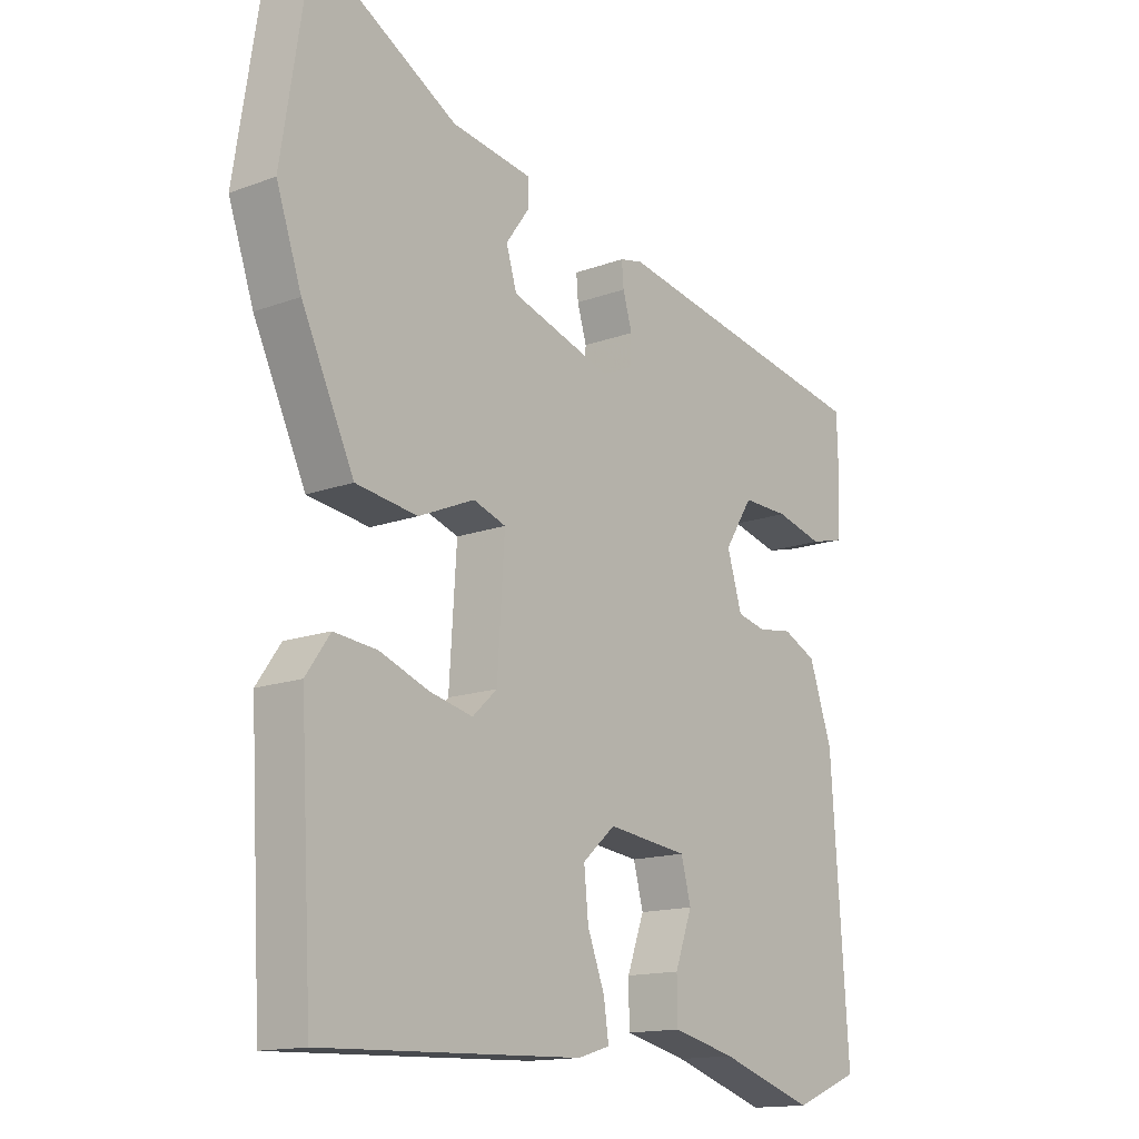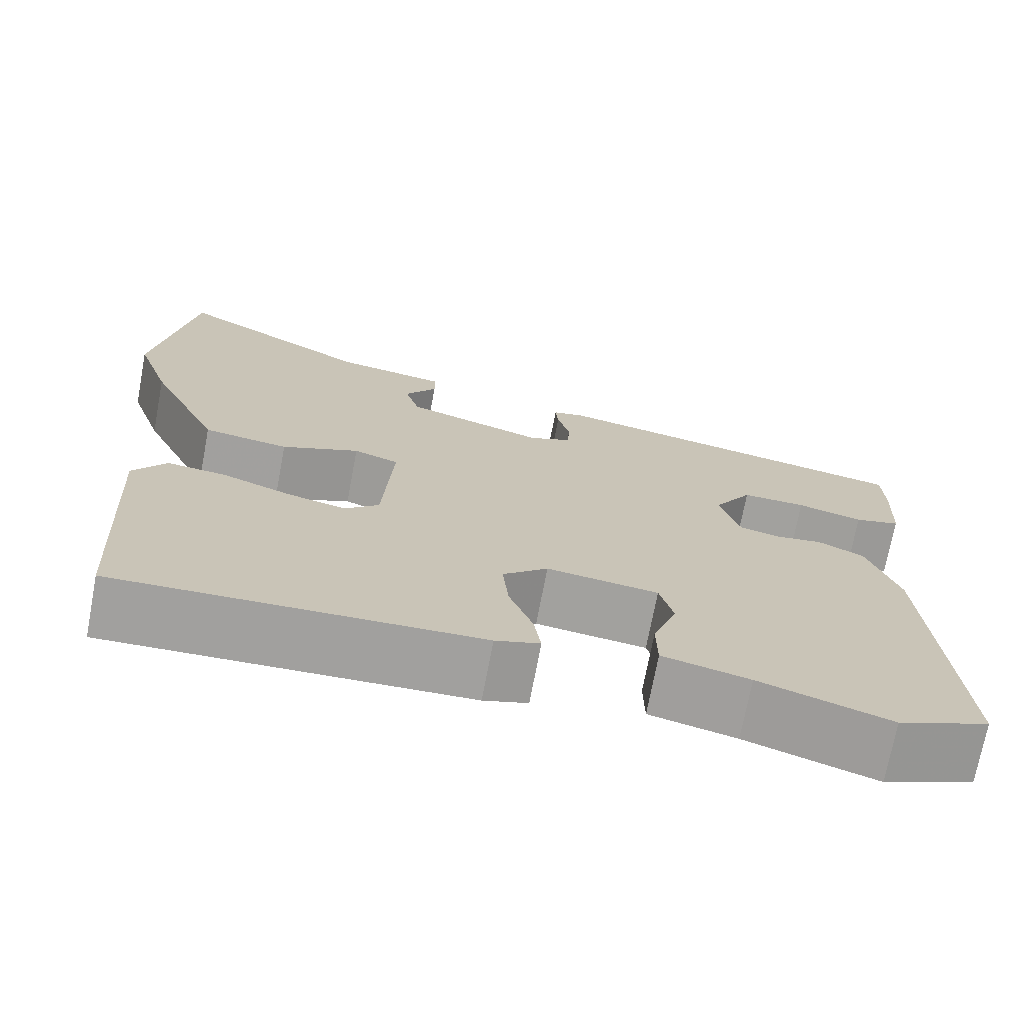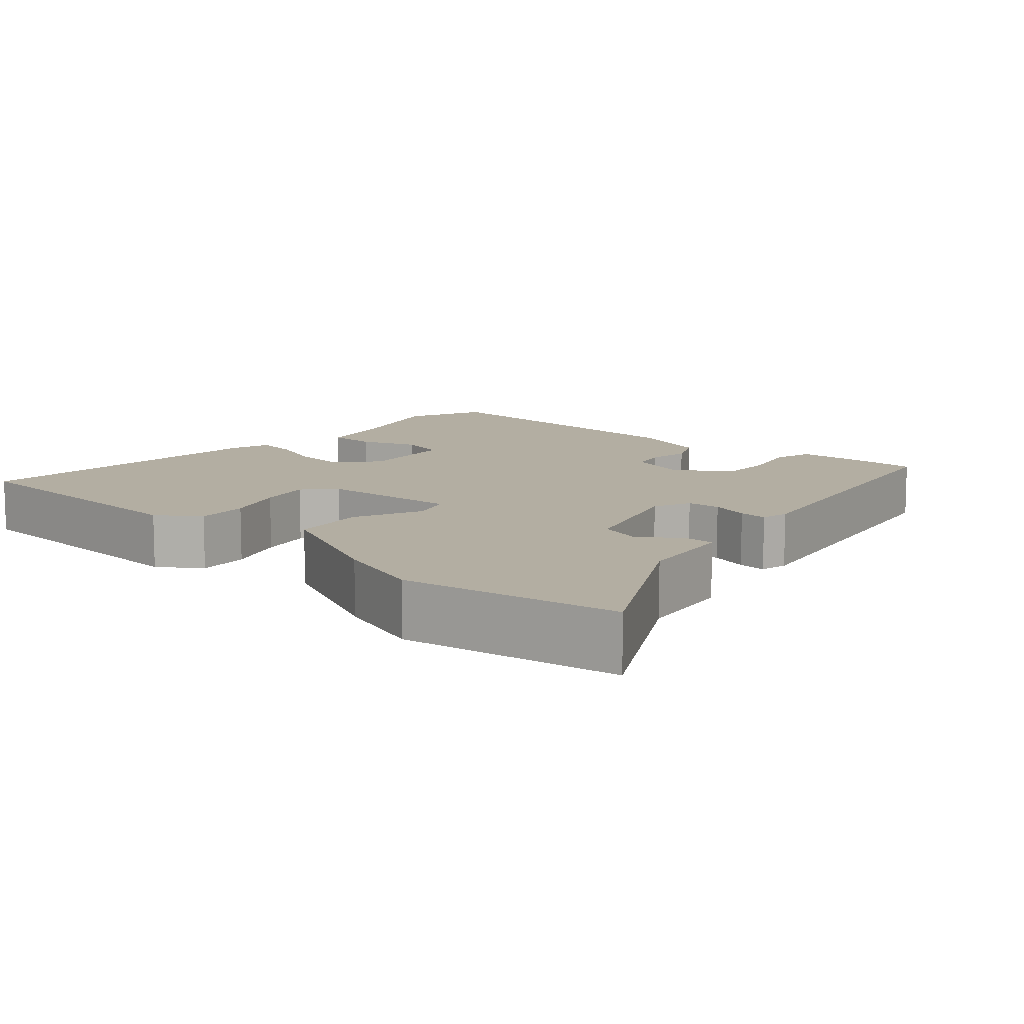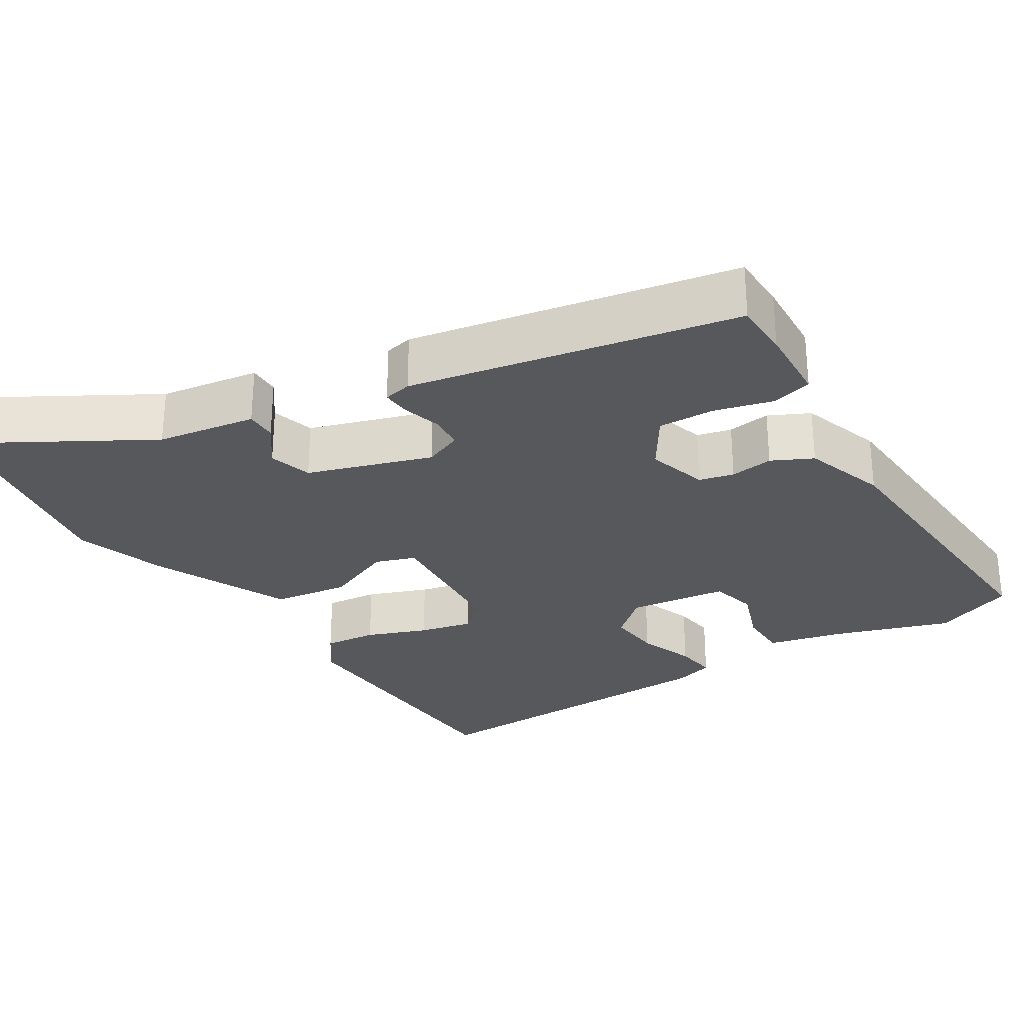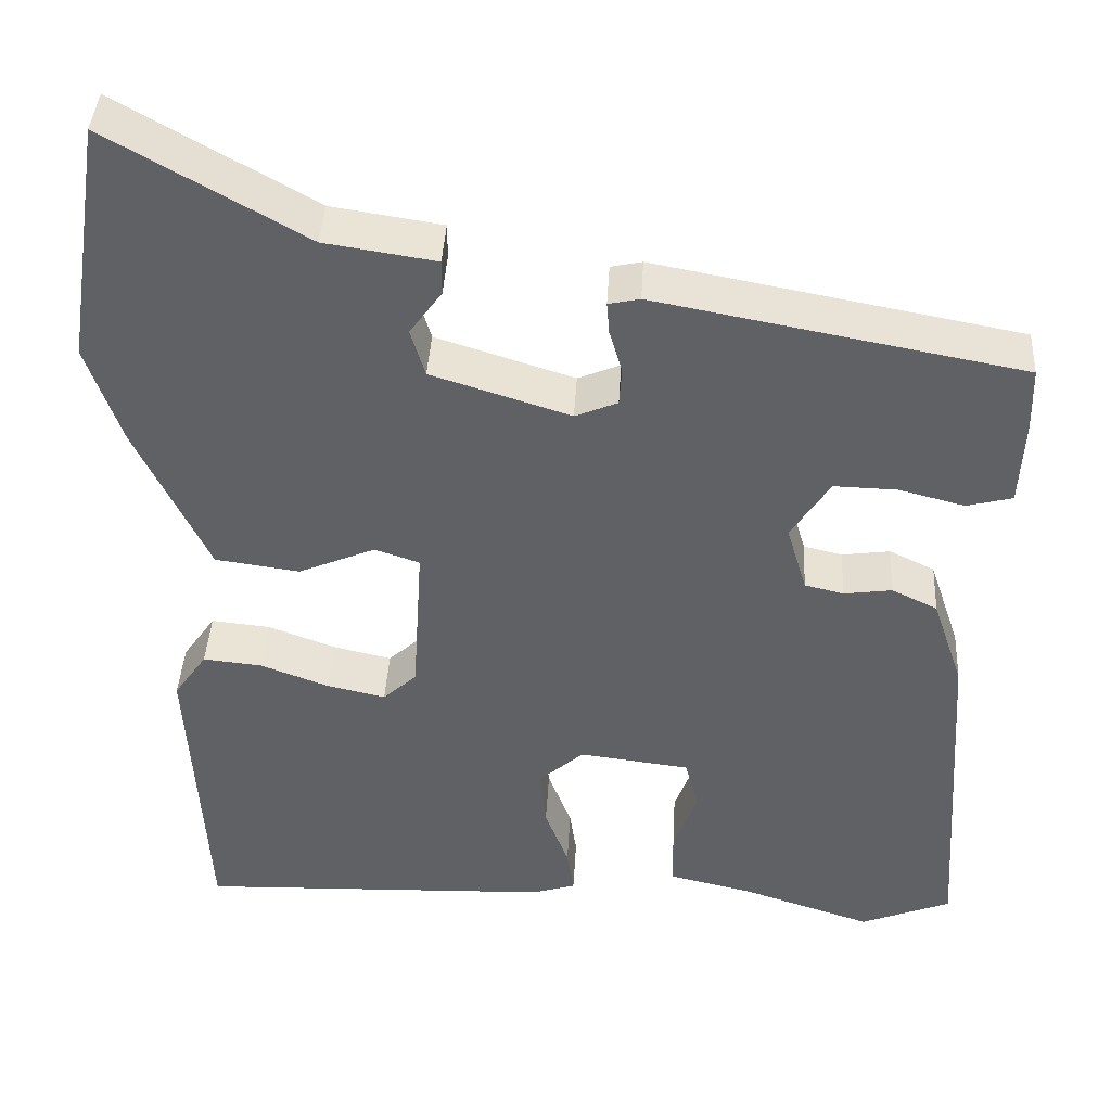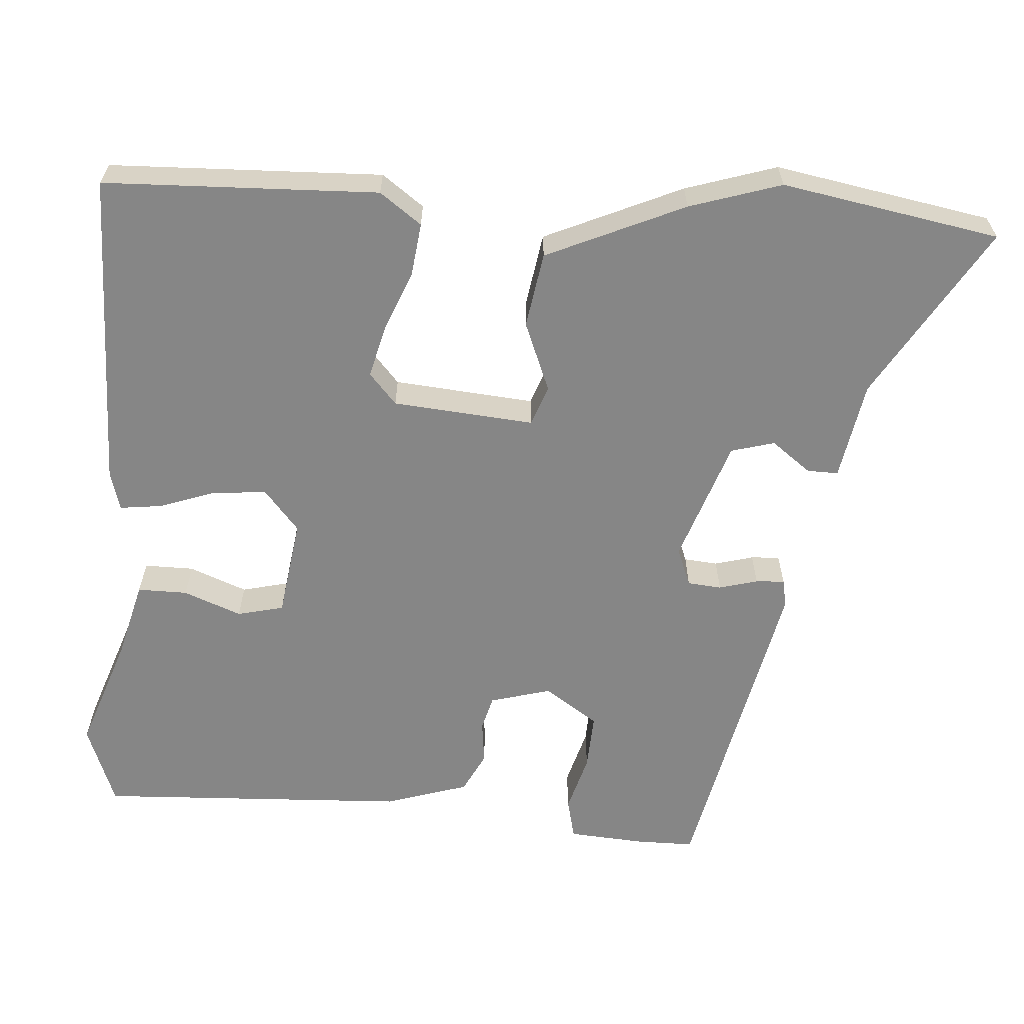
<metadata>
{"format":"obj","ext":"obj","renderer":"f3d","projection":"perspective","resolution":1024,"background":"white","views":[{"elev":-14.8,"azim":-51.4,"up":"+Z"},{"elev":-72.0,"azim":-10.7,"up":"+Z"},{"elev":10.8,"azim":-48.1,"up":"+Y"},{"elev":-28.7,"azim":31.7,"up":"+Y"},{"elev":41.1,"azim":3.2,"up":"+Z"},{"elev":-62.1,"azim":-95.3,"up":"+Y"}]}
</metadata>
<code>
v -0.521 0.07 0.365
v -0.476 0.07 0.654
v -0.244 0.07 0.522
v -0.113 0.07 0.502
v -0.113 0.07 0.461
v -0.151 0.07 0.408
v -0.134 0.07 0.351
v 0.03 0.07 0.299
v 0.08 0.07 0.32
v 0.083 0.07 0.365
v 0.068 0.07 0.416
v 0.065 0.07 0.454
v 0.102 0.07 0.462
v 0.534 0.07 0.381
v 0.536 0.07 0.306
v 0.531 0.07 0.203
v 0.477 0.07 0.189
v 0.4 0.07 0.209
v 0.325 0.07 0.211
v 0.279 0.07 0.139
v 0.303 0.07 0.059
v 0.349 0.07 0.048
v 0.406 0.07 0.056
v 0.46 0.07 0.03
v 0.497 0.07 -0.079
v 0.525 0.07 -0.49
v 0.418 0.07 -0.533
v 0.265 0.07 -0.483
v 0.163 0.07 -0.459
v 0.162 0.07 -0.393
v 0.19 0.07 -0.316
v 0.174 0.07 -0.255
v 0.043 0.07 -0.239
v -0.01 0.07 -0.286
v -0.003 0.07 -0.357
v 0.025 0.07 -0.431
v 0.033 0.07 -0.486
v -0.019 0.07 -0.502
v -0.442 0.07 -0.517
v -0.462 0.07 -0.155
v -0.423 0.07 -0.099
v -0.353 0.07 -0.106
v -0.273 0.07 -0.136
v -0.203 0.07 -0.152
v -0.163 0.07 -0.115
v -0.151 0.07 0.072
v -0.204 0.07 0.09
v -0.295 0.07 0.051
v -0.395 0.07 0.065
v -0.48 0.07 0.245
v -0.521 0 0.365
v -0.476 0 0.654
v -0.244 0 0.522
v -0.113 0 0.502
v -0.113 0 0.461
v -0.151 0 0.408
v -0.134 0 0.351
v 0.03 0 0.299
v 0.08 0 0.32
v 0.083 0 0.365
v 0.068 0 0.416
v 0.065 0 0.454
v 0.102 0 0.462
v 0.534 0 0.381
v 0.536 0 0.306
v 0.531 0 0.203
v 0.477 0 0.189
v 0.4 0 0.209
v 0.325 0 0.211
v 0.279 0 0.139
v 0.303 0 0.059
v 0.349 0 0.048
v 0.406 0 0.056
v 0.46 0 0.03
v 0.497 0 -0.079
v 0.525 0 -0.49
v 0.418 0 -0.533
v 0.265 0 -0.483
v 0.163 0 -0.459
v 0.162 0 -0.393
v 0.19 0 -0.316
v 0.174 0 -0.255
v 0.043 0 -0.239
v -0.01 0 -0.286
v -0.003 0 -0.357
v 0.025 0 -0.431
v 0.033 0 -0.486
v -0.019 0 -0.502
v -0.442 0 -0.517
v -0.462 0 -0.155
v -0.423 0 -0.099
v -0.353 0 -0.106
v -0.273 0 -0.136
v -0.203 0 -0.152
v -0.163 0 -0.115
v -0.151 0 0.072
v -0.204 0 0.09
v -0.295 0 0.051
v -0.395 0 0.065
v -0.48 0 0.245
f 47 48 49 50
f 46 47 50 1
f 40 41 42 43
f 40 43 44
f 39 40 44
f 38 39 44 45
f 35 36 37 38
f 34 35 38 45
f 28 29 30 31
f 28 31 32
f 27 28 32
f 26 27 32
f 25 26 32
f 22 23 24 25
f 21 22 25 32
f 20 21 32 33
f 15 16 17 18
f 15 18 19
f 14 15 19
f 13 14 19
f 10 11 12 13
f 9 10 13 19
f 8 9 19 20
f 3 4 5 6
f 3 6 7
f 46 1 2 3
f 46 3 7
f 33 34 45 46
f 20 33 46
f 7 8 20 46
f 100 99 98 97
f 51 100 97 96
f 93 92 91 90
f 94 93 90
f 94 90 89
f 95 94 89 88
f 88 87 86 85
f 95 88 85 84
f 81 80 79 78
f 82 81 78
f 82 78 77
f 82 77 76
f 82 76 75
f 75 74 73 72
f 82 75 72 71
f 83 82 71 70
f 68 67 66 65
f 69 68 65
f 69 65 64
f 69 64 63
f 63 62 61 60
f 69 63 60 59
f 70 69 59 58
f 56 55 54 53
f 57 56 53
f 53 52 51 96
f 57 53 96
f 96 95 84 83
f 96 83 70
f 96 70 58 57
f 1 51 52 2
f 2 52 53 3
f 3 53 54 4
f 4 54 55 5
f 5 55 56 6
f 6 56 57 7
f 7 57 58 8
f 8 58 59 9
f 9 59 60 10
f 10 60 61 11
f 11 61 62 12
f 12 62 63 13
f 13 63 64 14
f 14 64 65 15
f 15 65 66 16
f 16 66 67 17
f 17 67 68 18
f 18 68 69 19
f 19 69 70 20
f 20 70 71 21
f 21 71 72 22
f 22 72 73 23
f 23 73 74 24
f 24 74 75 25
f 25 75 76 26
f 26 76 77 27
f 27 77 78 28
f 28 78 79 29
f 29 79 80 30
f 30 80 81 31
f 31 81 82 32
f 32 82 83 33
f 33 83 84 34
f 34 84 85 35
f 35 85 86 36
f 36 86 87 37
f 37 87 88 38
f 38 88 89 39
f 39 89 90 40
f 40 90 91 41
f 41 91 92 42
f 42 92 93 43
f 43 93 94 44
f 44 94 95 45
f 45 95 96 46
f 46 96 97 47
f 47 97 98 48
f 48 98 99 49
f 49 99 100 50
f 50 100 51 1

</code>
